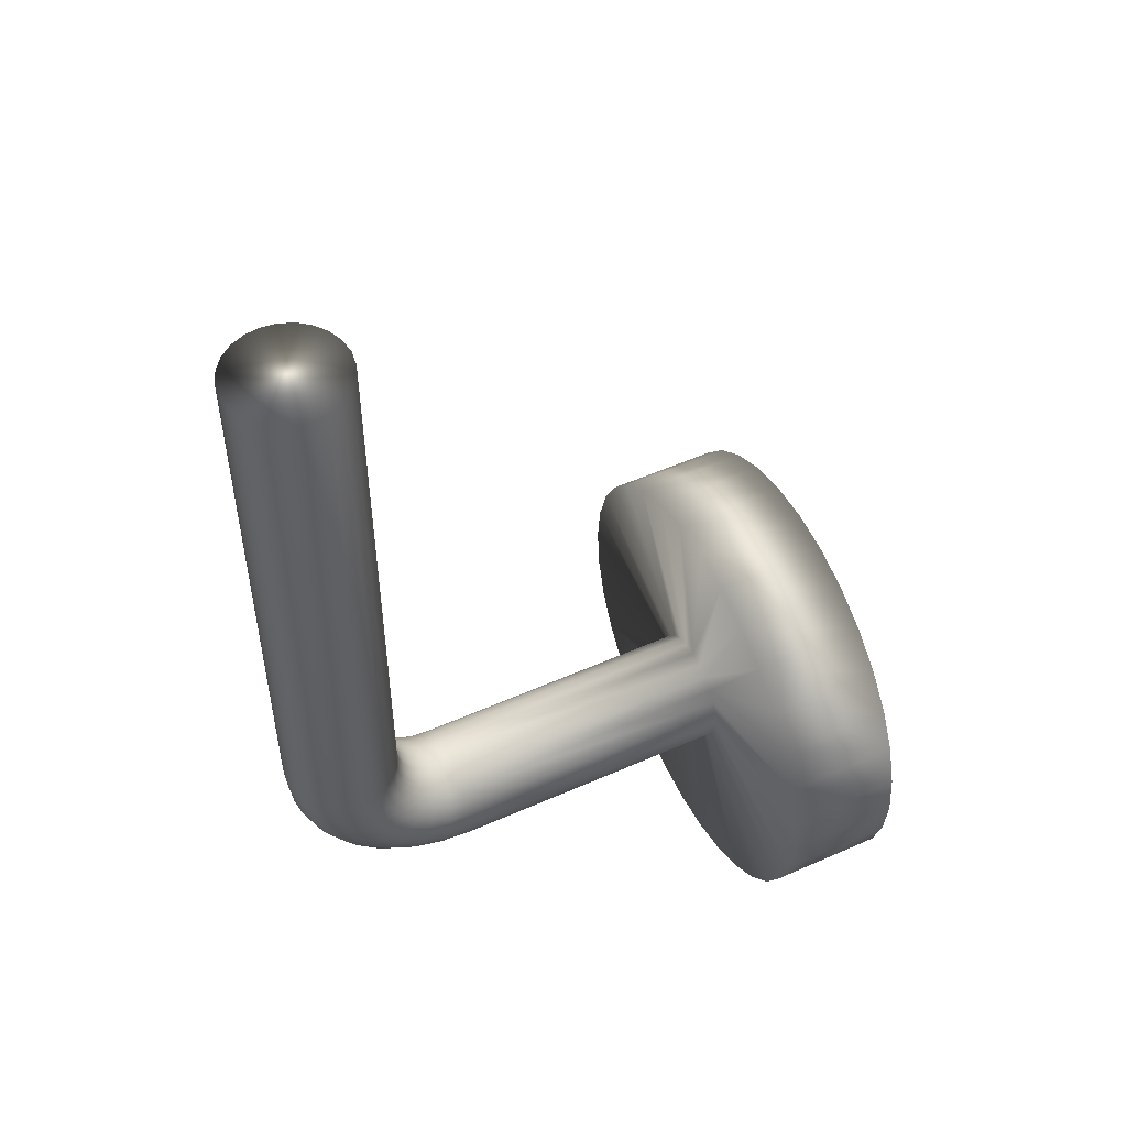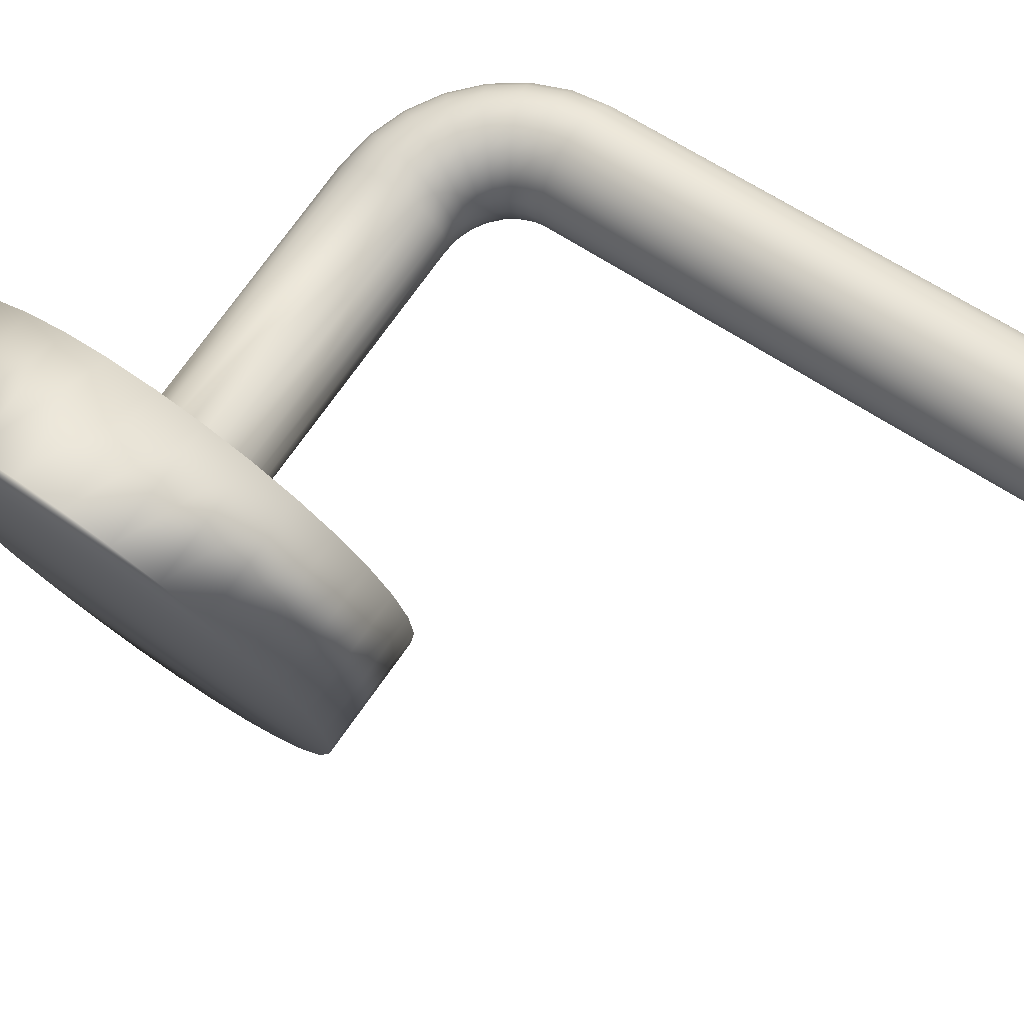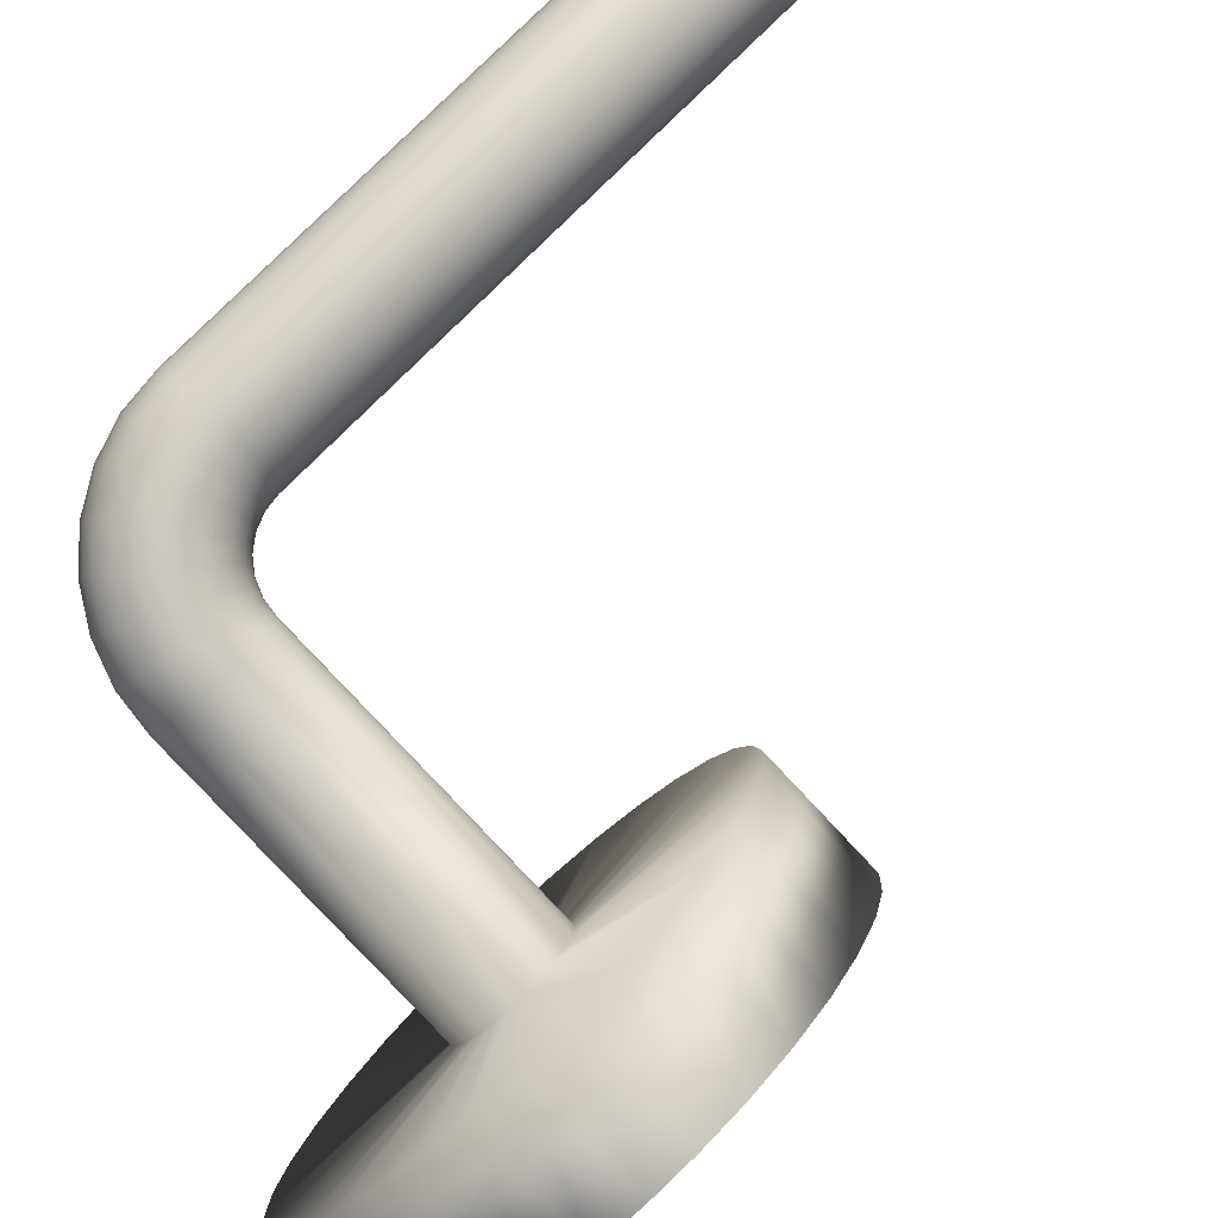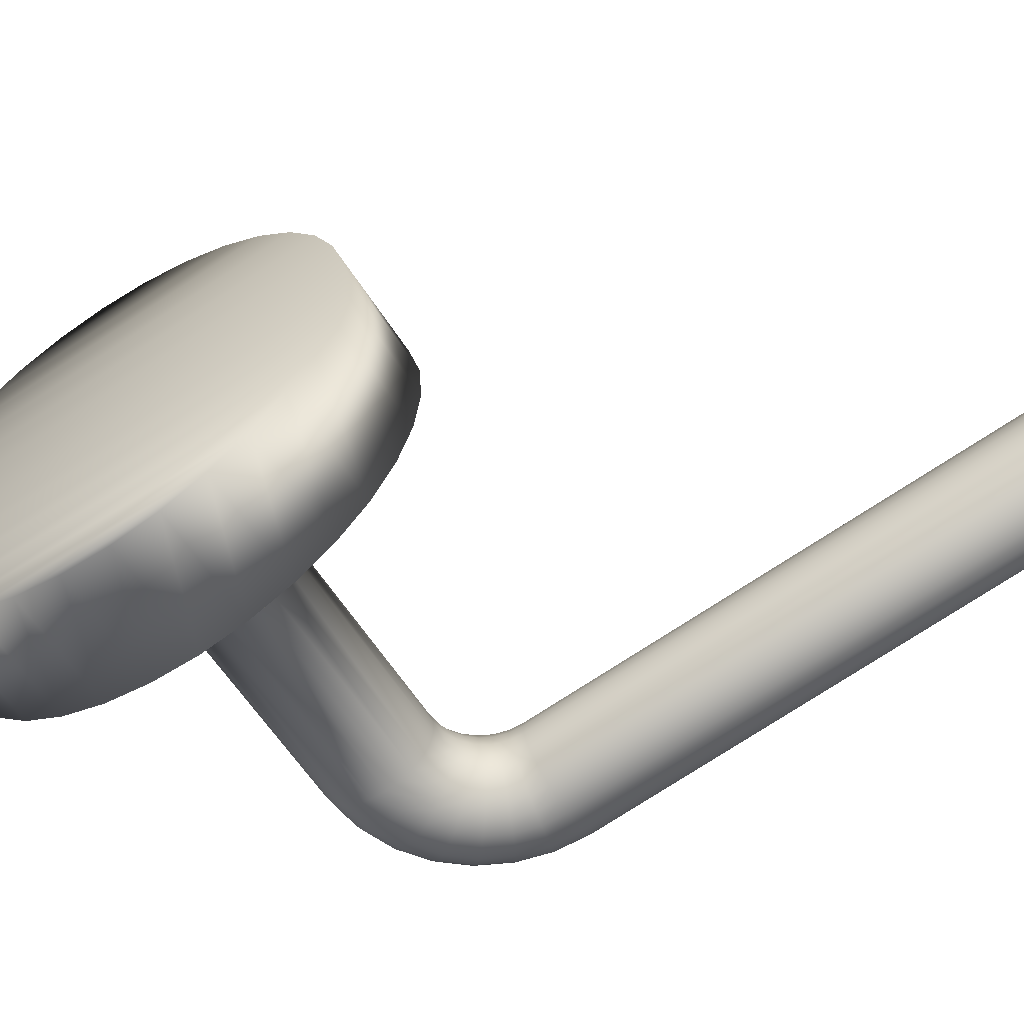
<metadata>
{"format":"obj","ext":"obj","renderer":"f3d","projection":"perspective","resolution":1024,"background":"white","views":[{"elev":52.3,"azim":-10.8,"up":"+Y"},{"elev":56.1,"azim":126.7,"up":"+Z"},{"elev":78.2,"azim":45.0,"up":"+Z"},{"elev":-75.8,"azim":123.1,"up":"+Z"}]}
</metadata>
<code>
v -71.63 3.787 -102.2
v -71.63 3.786 -102.2
v -71.64 3.788 -102.2
v -71.64 3.787 -102.2
v -71.66 3.793 -102.2
v -71.66 3.792 -102.2
v -71.67 3.8 -102.2
v -71.67 3.8 -102.2
v -71.68 3.81 -102.2
v -71.68 3.809 -102.2
v -71.68 3.822 -102.2
v -71.68 3.821 -102.2
v -71.69 3.835 -102.2
v -71.69 3.834 -102.2
v -71.69 3.848 -102.2
v -71.69 3.848 -102.2
v -71.69 3.848 -102.2
v -71.69 3.835 -102.2
v -71.68 3.822 -102.2
v -71.68 3.811 -102.2
v -71.67 3.802 -102.2
v -71.66 3.795 -102.2
v -71.65 3.79 -102.2
v -71.63 3.789 -102.2
v -71.65 3.793 -102.2
v -71.63 3.792 -102.2
v -71.65 3.798 -102.2
v -71.63 3.796 -102.2
v -71.65 3.803 -102.2
v -71.63 3.801 -102.2
v -71.64 3.808 -102.2
v -71.64 3.807 -102.2
v -71.64 3.813 -102.2
v -71.63 3.812 -102.2
v -71.64 3.818 -102.2
v -71.63 3.817 -102.2
v -71.64 3.822 -102.2
v -71.63 3.821 -102.2
v -71.64 3.825 -102.2
v -71.63 3.825 -102.2
v -71.64 3.827 -102.2
v -71.63 3.827 -102.2
v -71.63 3.828 -102.2
v -71.63 3.828 -102.2
v -71.64 3.829 -102.2
v -71.64 3.83 -102.2
v -71.64 3.832 -102.2
v -71.64 3.834 -102.2
v -71.65 3.835 -102.2
v -71.65 3.838 -102.2
v -71.65 3.839 -102.2
v -71.65 3.843 -102.2
v -71.65 3.844 -102.2
v -71.65 3.848 -102.2
v -71.65 3.848 -102.2
v -71.65 3.843 -102.2
v -71.66 3.848 -102.2
v -71.66 3.842 -102.2
v -71.66 3.848 -102.2
v -71.66 3.841 -102.2
v -71.66 3.848 -102.2
v -71.67 3.84 -102.2
v -71.67 3.848 -102.2
v -71.67 3.839 -102.2
v -71.68 3.848 -102.2
v -71.68 3.838 -102.2
v -71.68 3.848 -102.2
v -71.68 3.837 -102.2
v -71.68 3.848 -102.2
v -71.69 3.836 -102.2
v -71.69 3.848 -102.2
v -71.66 3.798 -102.2
v -71.67 3.804 -102.2
v -71.68 3.813 -102.2
v -71.68 3.824 -102.2
v -71.66 3.801 -102.2
v -71.67 3.808 -102.2
v -71.67 3.816 -102.2
v -71.68 3.826 -102.2
v -71.65 3.806 -102.2
v -71.66 3.812 -102.2
v -71.67 3.819 -102.2
v -71.68 3.828 -102.2
v -71.65 3.811 -102.2
v -71.66 3.816 -102.2
v -71.67 3.822 -102.2
v -71.67 3.83 -102.2
v -71.65 3.816 -102.2
v -71.66 3.82 -102.2
v -71.66 3.826 -102.2
v -71.67 3.833 -102.2
v -71.65 3.82 -102.2
v -71.65 3.824 -102.2
v -71.66 3.829 -102.2
v -71.66 3.835 -102.2
v -71.64 3.824 -102.2
v -71.65 3.827 -102.2
v -71.65 3.832 -102.2
v -71.66 3.837 -102.2
v -71.64 3.827 -102.2
v -71.65 3.83 -102.2
v -71.65 3.834 -102.2
v -71.65 3.838 -102.2
v -71.53 3.828 -102.2
v -71.53 3.827 -102.2
v -71.63 3.827 -102.2
v -71.53 3.825 -102.2
v -71.63 3.825 -102.2
v -71.53 3.821 -102.2
v -71.63 3.821 -102.2
v -71.52 3.817 -102.2
v -71.63 3.817 -102.2
v -71.52 3.812 -102.2
v -71.62 3.812 -102.2
v -71.52 3.807 -102.2
v -71.62 3.807 -102.2
v -71.52 3.801 -102.2
v -71.62 3.801 -102.2
v -71.52 3.796 -102.2
v -71.63 3.796 -102.2
v -71.53 3.792 -102.2
v -71.63 3.792 -102.2
v -71.53 3.789 -102.2
v -71.63 3.789 -102.2
v -71.53 3.787 -102.2
v -71.63 3.787 -102.2
v -71.53 3.786 -102.2
v -71.53 3.787 -102.2
v -71.53 3.789 -102.2
v -71.53 3.792 -102.2
v -71.53 3.796 -102.2
v -71.53 3.801 -102.2
v -71.53 3.807 -102.2
v -71.53 3.812 -102.2
v -71.53 3.817 -102.2
v -71.53 3.821 -102.2
v -71.53 3.825 -102.2
v -71.53 3.827 -102.2
v -71.65 4.057 -102.2
v -71.65 3.848 -102.2
v -71.65 4.057 -102.2
v -71.65 3.848 -102.2
v -71.65 4.057 -102.2
v -71.65 3.848 -102.2
v -71.65 4.057 -102.2
v -71.66 3.848 -102.2
v -71.66 4.057 -102.2
v -71.66 3.848 -102.2
v -71.66 4.057 -102.2
v -71.66 3.848 -102.2
v -71.66 4.057 -102.2
v -71.67 3.848 -102.2
v -71.67 4.057 -102.2
v -71.68 3.848 -102.2
v -71.68 4.057 -102.2
v -71.68 3.848 -102.2
v -71.68 4.057 -102.2
v -71.68 3.848 -102.2
v -71.68 4.057 -102.2
v -71.69 3.848 -102.2
v -71.69 4.057 -102.2
v -71.69 4.057 -102.2
v -71.69 4.057 -102.2
v -71.69 4.057 -102.2
v -71.69 4.057 -102.2
v -71.68 4.057 -102.2
v -71.68 4.057 -102.2
v -71.68 4.057 -102.2
v -71.67 4.057 -102.2
v -71.66 4.057 -102.2
v -71.66 4.057 -102.2
v -71.66 4.057 -102.2
v -71.65 4.057 -102.2
v -71.63 3.827 -102.2
v -71.64 3.829 -102.2
v -71.64 3.832 -102.2
v -71.64 3.835 -102.2
v -71.65 3.839 -102.2
v -71.65 3.844 -102.2
v -71.65 3.843 -102.2
v -71.65 3.838 -102.2
v -71.64 3.834 -102.2
v -71.64 3.83 -102.2
v -71.64 3.827 -102.2
v -71.63 3.825 -102.2
v -71.63 3.822 -102.2
v -71.63 3.818 -102.2
v -71.63 3.813 -102.2
v -71.63 3.808 -102.2
v -71.63 3.803 -102.2
v -71.64 3.798 -102.2
v -71.64 3.793 -102.2
v -71.64 3.79 -102.2
v -71.64 3.788 -102.2
v -71.65 3.842 -102.2
v -71.65 3.837 -102.2
v -71.65 3.832 -102.2
v -71.64 3.827 -102.2
v -71.64 3.824 -102.2
v -71.65 3.841 -102.2
v -71.65 3.835 -102.2
v -71.65 3.829 -102.2
v -71.64 3.824 -102.2
v -71.64 3.82 -102.2
v -71.66 3.84 -102.2
v -71.66 3.833 -102.2
v -71.65 3.826 -102.2
v -71.65 3.82 -102.2
v -71.64 3.816 -102.2
v -71.66 3.839 -102.2
v -71.66 3.83 -102.2
v -71.66 3.822 -102.2
v -71.65 3.816 -102.2
v -71.64 3.811 -102.2
v -71.67 3.838 -102.2
v -71.67 3.828 -102.2
v -71.66 3.819 -102.2
v -71.65 3.812 -102.2
v -71.64 3.806 -102.2
v -71.67 3.837 -102.2
v -71.67 3.826 -102.2
v -71.66 3.816 -102.2
v -71.66 3.808 -102.2
v -71.65 3.801 -102.2
v -71.68 3.836 -102.2
v -71.68 3.824 -102.2
v -71.67 3.813 -102.2
v -71.66 3.804 -102.2
v -71.65 3.798 -102.2
v -71.68 3.835 -102.2
v -71.68 3.822 -102.2
v -71.67 3.811 -102.2
v -71.66 3.802 -102.2
v -71.65 3.795 -102.2
v -71.69 3.835 -102.2
v -71.68 3.822 -102.2
v -71.68 3.81 -102.2
v -71.67 3.8 -102.2
v -71.65 3.793 -102.2
v -71.52 3.888 -102.2
v -71.53 3.89 -102.2
v -71.53 3.888 -102.2
v -71.52 3.884 -102.2
v -71.52 3.876 -102.2
v -71.51 3.866 -102.2
v -71.51 3.853 -102.1
v -71.51 3.839 -102.1
v -71.51 3.823 -102.1
v -71.51 3.807 -102.1
v -71.51 3.79 -102.1
v -71.51 3.775 -102.1
v -71.51 3.76 -102.1
v -71.51 3.748 -102.2
v -71.52 3.737 -102.2
v -71.52 3.73 -102.2
v -71.52 3.725 -102.2
v -71.53 3.723 -102.2
v -71.53 3.725 -102.2
v -71.54 3.73 -102.2
v -71.54 3.737 -102.3
v -71.54 3.748 -102.3
v -71.55 3.76 -102.3
v -71.55 3.775 -102.3
v -71.55 3.79 -102.3
v -71.55 3.807 -102.3
v -71.55 3.823 -102.3
v -71.55 3.839 -102.3
v -71.55 3.853 -102.3
v -71.54 3.866 -102.3
v -71.54 3.876 -102.3
v -71.54 3.884 -102.2
v -71.51 3.807 -102.3
v -71.51 3.79 -102.3
v -71.51 3.775 -102.3
v -71.51 3.76 -102.3
v -71.5 3.748 -102.3
v -71.5 3.737 -102.3
v -71.5 3.73 -102.3
v -71.49 3.725 -102.2
v -71.49 3.723 -102.2
v -71.48 3.725 -102.2
v -71.48 3.73 -102.2
v -71.48 3.737 -102.2
v -71.47 3.748 -102.2
v -71.47 3.76 -102.2
v -71.47 3.775 -102.1
v -71.47 3.79 -102.1
v -71.47 3.807 -102.1
v -71.47 3.823 -102.1
v -71.47 3.839 -102.1
v -71.47 3.853 -102.2
v -71.47 3.866 -102.2
v -71.48 3.876 -102.2
v -71.48 3.884 -102.2
v -71.48 3.888 -102.2
v -71.49 3.89 -102.2
v -71.49 3.888 -102.2
v -71.5 3.884 -102.3
v -71.5 3.876 -102.3
v -71.5 3.866 -102.3
v -71.51 3.853 -102.3
v -71.51 3.839 -102.3
v -71.51 3.823 -102.3
f 1 2 3
f 3 2 4
f 3 4 5
f 5 4 6
f 5 6 7
f 7 6 8
f 7 8 9
f 9 8 10
f 9 10 11
f 11 10 12
f 11 12 13
f 13 12 14
f 13 14 15
f 15 14 16
f 15 17 13
f 13 17 18
f 13 18 11
f 11 18 19
f 11 19 9
f 9 19 20
f 9 20 7
f 7 20 21
f 7 21 5
f 5 21 22
f 5 22 3
f 3 22 23
f 3 23 1
f 1 23 24
f 24 23 25
f 24 25 26
f 26 25 27
f 26 27 28
f 28 27 29
f 28 29 30
f 30 29 31
f 30 31 32
f 32 31 33
f 32 33 34
f 34 33 35
f 34 35 36
f 36 35 37
f 36 37 38
f 38 37 39
f 38 39 40
f 40 39 41
f 40 41 42
f 42 41 43
f 43 41 44
f 44 41 45
f 44 45 46
f 46 45 47
f 46 47 48
f 48 47 49
f 48 49 50
f 50 49 51
f 50 51 52
f 52 51 53
f 52 53 54
f 54 53 55
f 55 53 56
f 55 56 57
f 57 56 58
f 57 58 59
f 59 58 60
f 59 60 61
f 61 60 62
f 61 62 63
f 63 62 64
f 63 64 65
f 65 64 66
f 65 66 67
f 67 66 68
f 67 68 69
f 69 68 70
f 69 70 71
f 71 70 18
f 71 18 17
f 25 23 72
f 72 23 22
f 72 22 73
f 73 22 21
f 73 21 74
f 74 21 20
f 74 20 75
f 75 20 19
f 75 19 70
f 70 19 18
f 27 25 76
f 76 25 72
f 76 72 77
f 77 72 73
f 77 73 78
f 78 73 74
f 78 74 79
f 79 74 75
f 79 75 68
f 68 75 70
f 29 27 80
f 80 27 76
f 80 76 81
f 81 76 77
f 81 77 82
f 82 77 78
f 82 78 83
f 83 78 79
f 83 79 66
f 66 79 68
f 31 29 84
f 84 29 80
f 84 80 85
f 85 80 81
f 85 81 86
f 86 81 82
f 86 82 87
f 87 82 83
f 87 83 64
f 64 83 66
f 33 31 88
f 88 31 84
f 88 84 89
f 89 84 85
f 89 85 90
f 90 85 86
f 90 86 91
f 91 86 87
f 91 87 62
f 62 87 64
f 35 33 92
f 92 33 88
f 92 88 93
f 93 88 89
f 93 89 94
f 94 89 90
f 94 90 95
f 95 90 91
f 95 91 60
f 60 91 62
f 37 35 96
f 96 35 92
f 96 92 97
f 97 92 93
f 97 93 98
f 98 93 94
f 98 94 99
f 99 94 95
f 99 95 58
f 58 95 60
f 45 41 39
f 39 37 100
f 100 37 96
f 100 96 101
f 101 96 97
f 101 97 102
f 102 97 98
f 102 98 103
f 103 98 99
f 103 99 56
f 56 99 58
f 47 45 100
f 100 45 39
f 47 100 101
f 49 47 101
f 49 101 102
f 51 49 102
f 51 102 103
f 53 51 103
f 53 103 56
f 104 43 105
f 105 43 106
f 105 106 107
f 107 106 108
f 107 108 109
f 109 108 110
f 109 110 111
f 111 110 112
f 111 112 113
f 113 112 114
f 113 114 115
f 115 114 116
f 115 116 117
f 117 116 118
f 117 118 119
f 119 118 120
f 119 120 121
f 121 120 122
f 121 122 123
f 123 122 124
f 123 124 125
f 125 124 126
f 125 126 127
f 127 126 2
f 127 2 128
f 128 2 1
f 128 1 129
f 129 1 24
f 129 24 130
f 130 24 26
f 130 26 131
f 131 26 28
f 131 28 132
f 132 28 30
f 132 30 133
f 133 30 32
f 133 32 134
f 134 32 34
f 134 34 135
f 135 34 36
f 135 36 136
f 136 36 38
f 136 38 137
f 137 38 40
f 137 40 138
f 138 40 42
f 138 42 104
f 104 42 43
f 54 139 140
f 140 139 141
f 140 141 142
f 142 141 143
f 142 143 144
f 144 143 145
f 144 145 146
f 146 145 147
f 146 147 148
f 148 147 149
f 148 149 150
f 150 149 151
f 150 151 152
f 152 151 153
f 152 153 154
f 154 153 155
f 154 155 156
f 156 155 157
f 156 157 158
f 158 157 159
f 158 159 160
f 160 159 161
f 160 161 16
f 16 161 162
f 16 162 15
f 15 162 163
f 15 163 17
f 17 163 164
f 17 164 71
f 71 164 165
f 71 165 69
f 69 165 166
f 69 166 67
f 67 166 167
f 67 167 65
f 65 167 168
f 65 168 63
f 63 168 169
f 63 169 61
f 61 169 170
f 61 170 59
f 59 170 171
f 59 171 57
f 57 171 172
f 57 172 55
f 55 172 173
f 55 173 54
f 54 173 139
f 106 43 174
f 174 43 44
f 174 44 175
f 175 44 46
f 175 46 176
f 176 46 48
f 176 48 177
f 177 48 50
f 177 50 178
f 178 50 52
f 178 52 179
f 179 52 54
f 179 54 140
f 140 142 179
f 179 142 180
f 179 180 178
f 178 180 181
f 178 181 177
f 177 181 182
f 177 182 176
f 176 182 183
f 176 183 175
f 175 183 184
f 175 184 174
f 174 184 185
f 174 185 106
f 106 185 108
f 108 185 186
f 108 186 110
f 110 186 187
f 110 187 112
f 112 187 188
f 112 188 114
f 114 188 189
f 114 189 116
f 116 189 190
f 116 190 118
f 118 190 191
f 118 191 120
f 120 191 192
f 120 192 122
f 122 192 193
f 122 193 124
f 124 193 194
f 124 194 126
f 126 194 4
f 126 4 2
f 142 144 180
f 180 144 195
f 180 195 181
f 181 195 196
f 181 196 182
f 182 196 197
f 182 197 183
f 183 197 198
f 183 198 184
f 184 198 199
f 184 199 185
f 185 199 186
f 144 146 195
f 195 146 200
f 195 200 196
f 196 200 201
f 196 201 197
f 197 201 202
f 197 202 198
f 198 202 203
f 198 203 199
f 199 203 204
f 199 204 186
f 186 204 187
f 146 148 200
f 200 148 205
f 200 205 201
f 201 205 206
f 201 206 202
f 202 206 207
f 202 207 203
f 203 207 208
f 203 208 204
f 204 208 209
f 204 209 187
f 187 209 188
f 148 150 205
f 205 150 210
f 205 210 206
f 206 210 211
f 206 211 207
f 207 211 212
f 207 212 208
f 208 212 213
f 208 213 209
f 209 213 214
f 209 214 188
f 188 214 189
f 150 152 210
f 210 152 215
f 210 215 211
f 211 215 216
f 211 216 212
f 212 216 217
f 212 217 213
f 213 217 218
f 213 218 214
f 214 218 219
f 214 219 189
f 189 219 190
f 152 154 215
f 215 154 220
f 215 220 216
f 216 220 221
f 216 221 217
f 217 221 222
f 217 222 218
f 218 222 223
f 218 223 219
f 219 223 224
f 219 224 190
f 190 224 191
f 154 156 220
f 220 156 225
f 220 225 221
f 221 225 226
f 221 226 222
f 222 226 227
f 222 227 223
f 223 227 228
f 223 228 224
f 224 228 229
f 224 229 191
f 191 229 192
f 156 158 225
f 225 158 230
f 225 230 226
f 226 230 231
f 226 231 227
f 227 231 232
f 227 232 228
f 228 232 233
f 228 233 229
f 229 233 234
f 229 234 192
f 192 234 193
f 158 160 230
f 230 160 235
f 230 235 231
f 231 235 236
f 231 236 232
f 232 236 237
f 232 237 233
f 233 237 238
f 233 238 234
f 234 238 239
f 234 239 193
f 193 239 194
f 160 16 235
f 235 16 14
f 235 14 236
f 236 14 12
f 236 12 237
f 237 12 10
f 237 10 238
f 238 10 8
f 238 8 239
f 239 8 6
f 239 6 194
f 194 6 4
f 163 162 164
f 164 162 161
f 164 161 165
f 165 161 159
f 165 159 166
f 166 159 157
f 166 157 167
f 167 157 155
f 167 155 168
f 168 155 153
f 168 153 169
f 169 153 151
f 169 151 170
f 170 151 149
f 170 149 171
f 171 149 147
f 171 147 172
f 172 147 145
f 172 145 173
f 173 145 143
f 173 143 139
f 139 143 141
f 105 240 104
f 104 240 241
f 104 241 242
f 240 105 243
f 243 105 107
f 243 107 244
f 244 107 109
f 244 109 245
f 245 109 246
f 246 109 111
f 246 111 247
f 247 111 113
f 247 113 248
f 248 113 115
f 248 115 249
f 249 115 250
f 250 115 117
f 250 117 251
f 251 117 119
f 251 119 252
f 252 119 121
f 252 121 253
f 253 121 254
f 254 121 123
f 254 123 255
f 255 123 125
f 255 125 256
f 256 125 127
f 256 127 257
f 257 127 258
f 258 127 128
f 258 128 259
f 259 128 129
f 259 129 260
f 260 129 130
f 260 130 261
f 261 130 262
f 262 130 131
f 262 131 263
f 263 131 132
f 263 132 264
f 264 132 133
f 264 133 265
f 265 133 266
f 266 133 134
f 266 134 267
f 267 134 135
f 267 135 268
f 268 135 136
f 268 136 269
f 269 136 270
f 270 136 137
f 270 137 271
f 271 137 138
f 271 138 242
f 242 138 104
f 265 272 264
f 264 272 273
f 264 273 263
f 263 273 274
f 263 274 262
f 262 274 275
f 262 275 261
f 261 275 276
f 261 276 260
f 260 276 277
f 260 277 259
f 259 277 278
f 259 278 258
f 258 278 279
f 258 279 257
f 257 279 280
f 257 280 256
f 256 280 281
f 256 281 255
f 255 281 282
f 255 282 254
f 254 282 283
f 254 283 253
f 253 283 284
f 253 284 252
f 252 284 285
f 252 285 251
f 251 285 286
f 251 286 250
f 250 286 287
f 250 287 249
f 249 287 288
f 288 287 289
f 289 287 290
f 290 287 286
f 290 286 291
f 291 286 285
f 291 285 292
f 292 285 284
f 292 284 293
f 293 284 283
f 293 283 294
f 294 283 282
f 294 282 295
f 295 282 281
f 295 281 296
f 296 281 280
f 296 280 297
f 297 280 279
f 297 279 298
f 298 279 278
f 298 278 299
f 299 278 277
f 299 277 300
f 300 277 276
f 300 276 301
f 301 276 275
f 301 275 302
f 302 275 274
f 302 274 303
f 303 274 273
f 303 273 272
f 249 288 248
f 248 288 289
f 248 289 247
f 247 289 290
f 247 290 246
f 246 290 291
f 246 291 245
f 245 291 292
f 245 292 244
f 244 292 293
f 244 293 243
f 243 293 294
f 243 294 240
f 240 294 295
f 240 295 241
f 241 295 296
f 241 296 242
f 242 296 297
f 242 297 271
f 271 297 298
f 271 298 270
f 270 298 299
f 270 299 269
f 269 299 300
f 269 300 268
f 268 300 301
f 268 301 267
f 267 301 302
f 267 302 266
f 266 302 303
f 266 303 265
f 265 303 272

</code>
